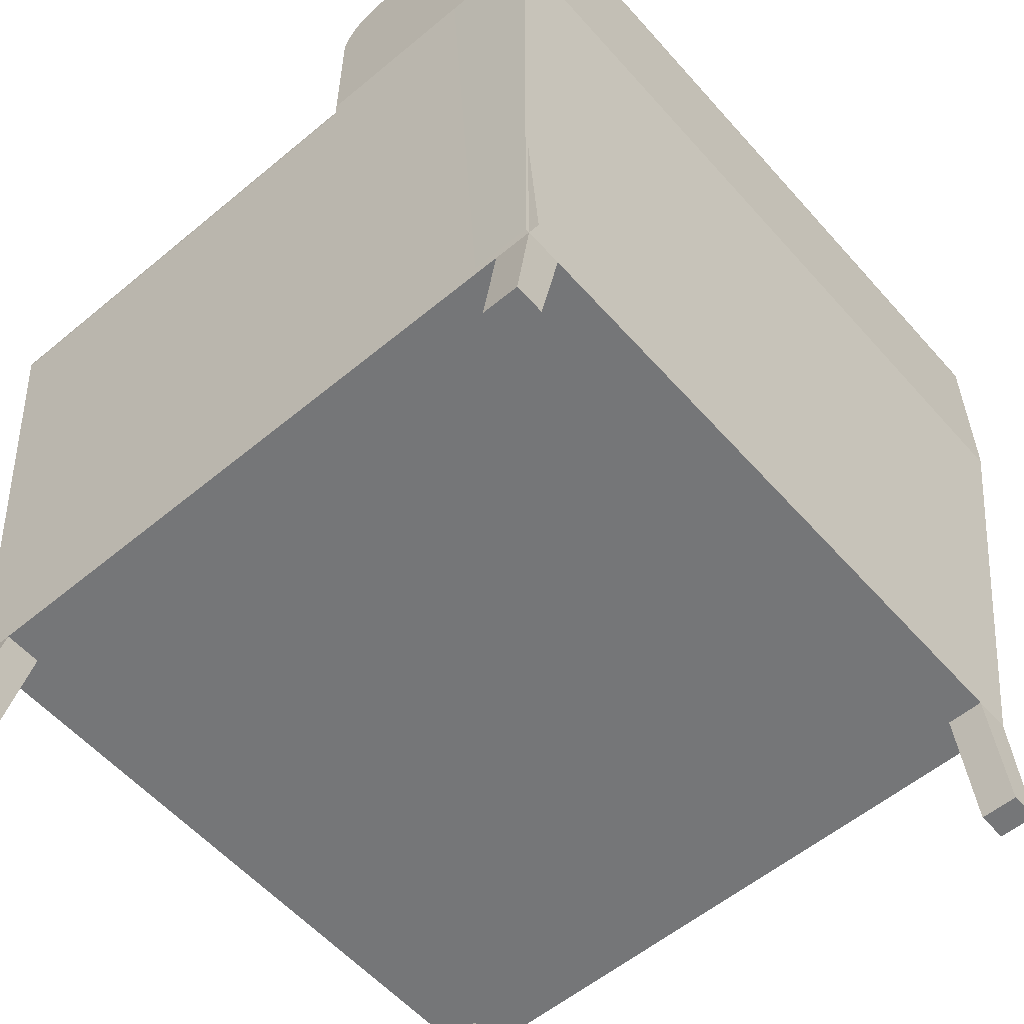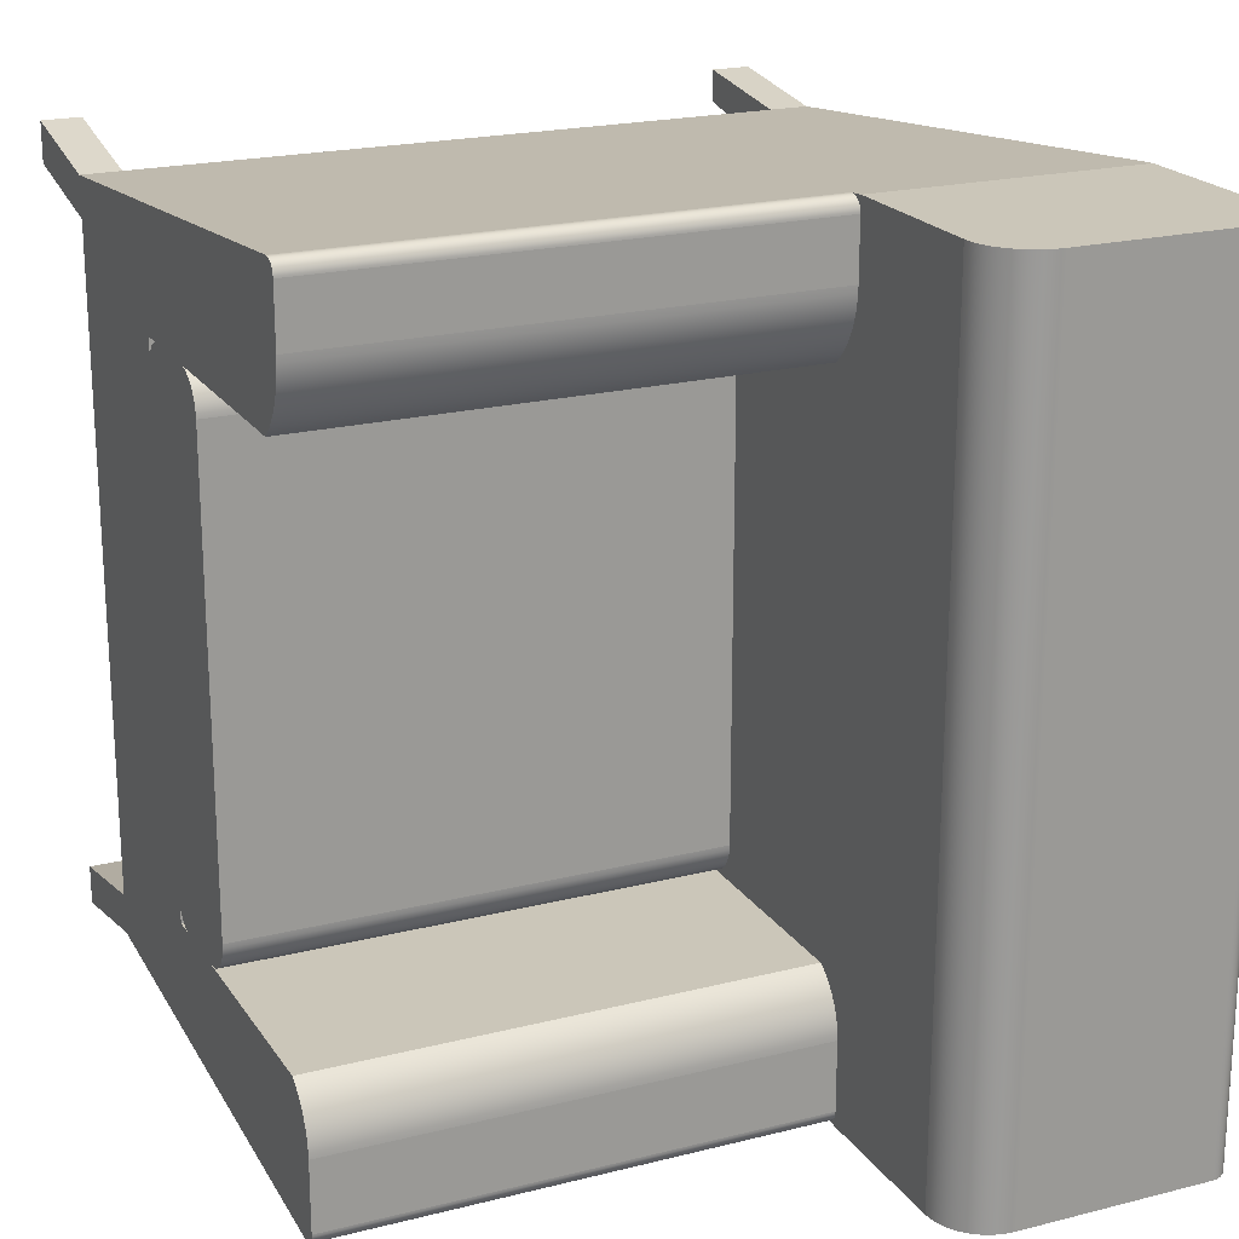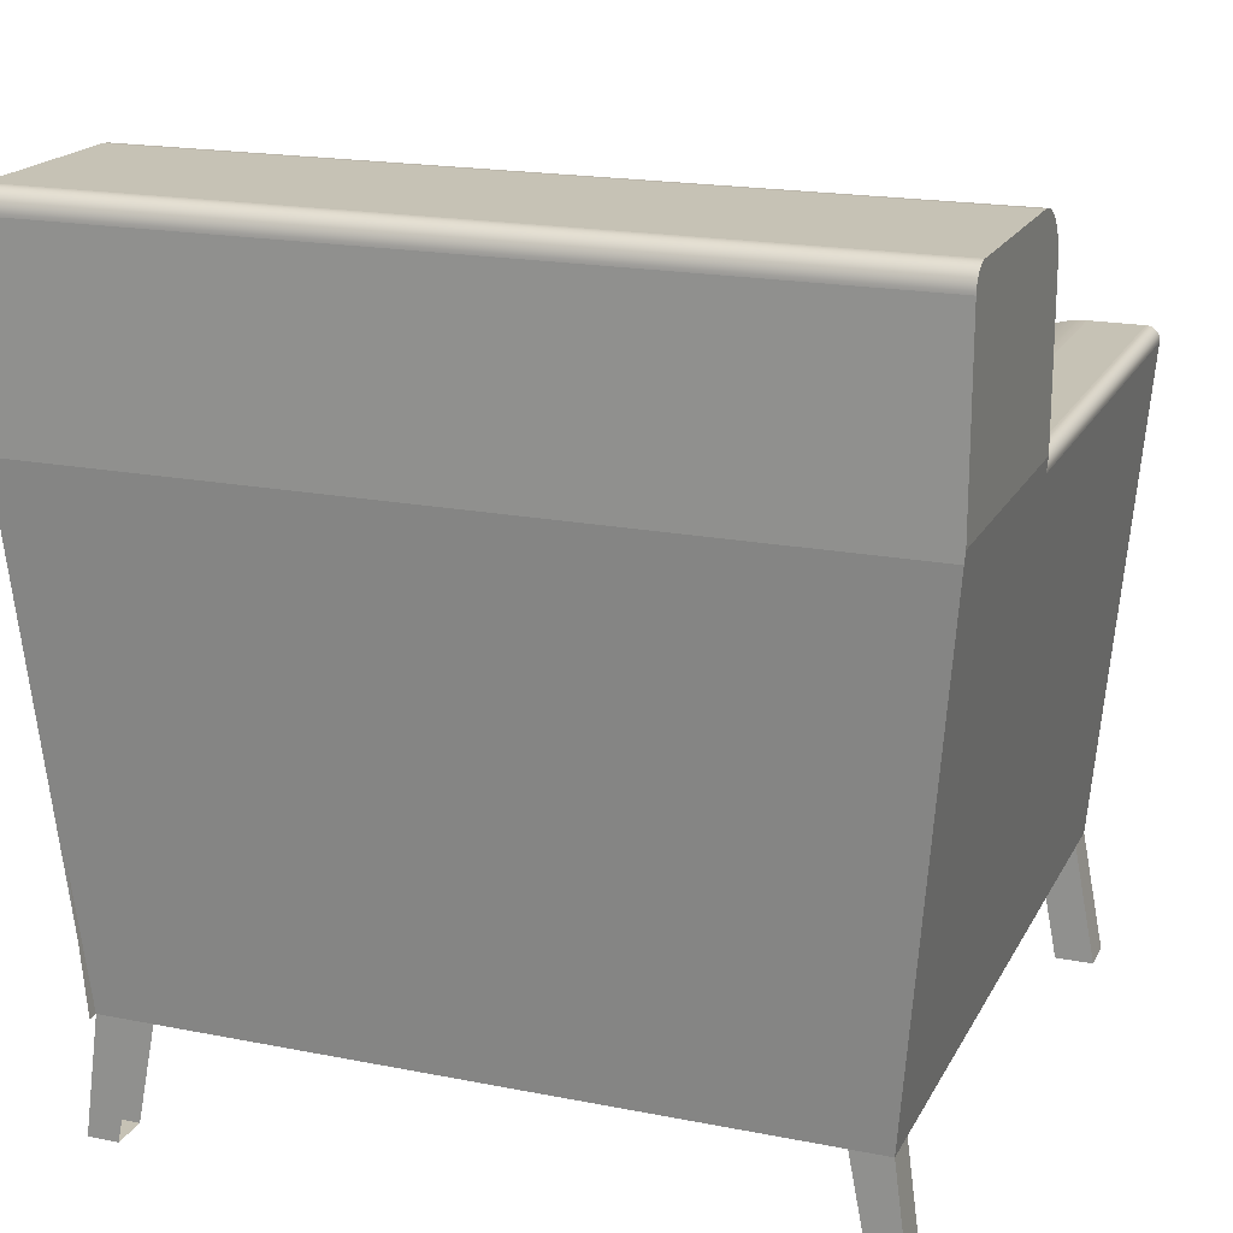
<metadata>
{"format":"obj","ext":"obj","renderer":"f3d","projection":"perspective","resolution":1024,"background":"white","views":[{"elev":-56.8,"azim":-139.1,"up":"+Y"},{"elev":20.8,"azim":155.5,"up":"+Z"},{"elev":18.9,"azim":-69.4,"up":"+Y"}]}
</metadata>
<code>
g Mesh1 Ekenas_chair_Ikea1 Model
v 0.28 0.6701 -0.8579
v 0.78 0.6682 -0.8584
v 0.28 0.6682 -0.8584
f 1 2 3
v 0.78 0.6701 -0.8579
f 2 1 4
v 0.28 0.672 -0.8571
f 5 4 1
v 0.78 0.672 -0.8571
f 4 5 6
v 0.28 0.6737 -0.8561
f 7 6 5
v 0.78 0.6737 -0.8561
f 6 7 8
v 0.28 0.6753 -0.8548
f 9 8 7
v 0.78 0.6753 -0.8548
f 8 9 10
v 0.78 0.6767 -0.8534
f 9 11 10
v 0.28 0.6767 -0.8534
f 11 9 12
v 0.28 0.68 -0.86
f 13 12 9
v 0.28 0.6778 -0.8517
f 13 14 12
v 0.28 0.6788 -0.8499
f 13 15 14
v 0.28 0.6794 -0.8481
f 13 16 15
v 0.28 0.6799 -0.8461
f 13 17 16
v 0.28 0.68 -0.8441
f 17 13 18
v 0.28 0.8439 -0.86
f 19 18 13
v 0.28 0.68 -0.7718
f 19 20 18
v 0.28 0.6797 -0.7656
f 19 21 20
v 0.28 0.6789 -0.7595
f 19 22 21
v 0.28 0.6776 -0.7535
f 19 23 22
v 0.28 0.6758 -0.7476
f 19 24 23
v 0.28 0.6735 -0.7418
f 19 25 24
v 0.28 0.6707 -0.7363
f 19 26 25
v 0.28 0.6674 -0.7311
f 19 27 26
v 0.28 0.6637 -0.7261
f 19 28 27
v 0.28 0.6595 -0.7215
f 19 29 28
v 0.28 0.655 -0.7173
f 19 30 29
v 0.28 0.6502 -0.7134
f 19 31 30
v 0.28 0.46 -0.1879
f 19 32 31
v 0.28 0.4597 -0.183
f 19 33 32
v 0.28 0.4587 -0.1781
f 19 34 33
v 0.28 0.4571 -0.1734
f 19 35 34
v 0.28 0.4549 -0.169
f 19 36 35
v 0.28 0.645 -0.15
f 19 37 36
v 0.28 0.6503 -0.1452
f 19 38 37
v 0.28 0.6552 -0.1401
f 19 39 38
v 0.28 0.6598 -0.1346
f 19 40 39
v 0.28 0.6639 -0.1288
f 19 41 40
v 0.28 0.6676 -0.1227
f 19 42 41
v 0.28 0.6708 -0.1164
f 19 43 42
v 0.28 0.6736 -0.1098
f 19 44 43
v 0.28 0.6759 -0.1031
f 19 45 44
v 0.28 0.6777 -0.09619
f 19 46 45
v 0.28 0.679 -0.08919
f 19 47 46
v 0.28 0.6797 -0.08211
f 19 48 47
v 0.28 0.68 -0.075
f 19 49 48
v 0.28 0.68 -0.01592
f 19 50 49
v 0.28 0.8439 -4.512e-17
f 51 50 19
v 0.28 0.68 -4.512e-17
f 50 51 52
v 0 0.68 -4.512e-17
f 51 53 52
v 0 0.8769 -0
f 53 51 54
v 0.2795 0.8513 -4.512e-17
f 54 51 55
f 19 55 51
v 0.2795 0.8513 -0.86
f 55 19 56
v 0 0.8769 -0.86
f 19 57 56
f 13 57 19
v 0.1018 0.68 -0.86
f 58 57 13
v 0.02842 0.68 -0.86
f 59 57 58
v 0 0.68 -0.86
f 57 59 60
f 58 60 59
v 0 0.6677 -0.859
f 58 61 60
v 0.04 0.13 -0.8146
f 58 62 61
v 0.1018 0.13 -0.8146
f 62 58 63
v 0.04 0.13 -0.81
f 64 61 62
v 0.04 0.13 -0.7693
f 65 61 64
v 0.03999 0.13 -0.7165
f 66 61 65
v 0 0.6677 -0.7165
f 61 66 67
v 2.523e-06 0.6677 -0.43
f 66 68 67
v 0.04 0.13 -0.43
f 68 66 69
f 65 69 66
v 0.04 0.13 -0.09073
f 69 65 70
f 70 65 64
v 0.04 4.358e-18 -0.7943
f 64 71 65
v 0.04 4.358e-18 -0.8271
f 71 64 72
v 0.08 0.13 -0.81
f 73 72 64
v 0.08 0 -0.8271
f 72 73 74
v 0.08 0 -0.7943
f 73 75 74
v 0.08 0.13 -0.7693
f 75 73 76
v 0.7404 0.13 -0.81
f 77 76 73
v 0.7404 0.13 -0.7693
f 76 77 78
v 0.7404 4.005e-18 -0.7943
f 77 79 78
v 0.7404 4.005e-18 -0.8347
f 79 77 80
v 0.7404 4.005e-18 -0.835
f 80 77 81
v 0.78 4.005e-18 -0.835
f 77 82 81
v 0.78 0.13 -0.81
f 82 77 83
f 83 78 77
v 0.78 0.13 -0.7693
f 78 83 84
v 0.78 4.005e-18 -0.7943
f 85 83 84
v 0.78 4.005e-18 -0.81
f 83 85 86
f 79 86 85
f 86 79 80
f 80 82 86
f 82 80 81
f 83 86 82
f 84 79 85
f 79 84 78
v 0.78 0.13 -0.09073
f 87 78 84
v 0.74 0.13 -0.09073
f 88 78 87
f 88 76 78
v 0.08 0.13 -0.09073
f 89 76 88
f 89 73 76
f 89 64 73
f 70 64 89
v 0.08 4.005e-18 -0.06573
f 90 70 89
v 0.04 4.005e-18 -0.06573
f 70 90 91
v 0.04 4.005e-18 -0.03287
f 90 92 91
v 0.08 4.005e-18 -0.03287
f 92 90 93
v 0.08 0.13 -0.05
f 90 94 93
f 94 90 89
f 88 94 89
v 0.74 0.13 -0.05
f 94 88 95
f 87 95 88
v 0.78 0.13 -0.05
f 95 87 96
v 0.78 4.005e-18 -0.06573
f 96 97 87
v 0.78 4.005e-18 -0.025
f 97 96 98
v 0.74 4.005e-18 -0.025
f 96 99 98
f 99 96 95
v 0.78 0.6642 -0.001441
f 100 95 96
f 95 100 94
v 0.04 0.13 -0.05
f 94 100 101
v 0.28 0.6642 -0.001441
f 101 100 102
v 0.78 0.6662 -0.001398
f 103 102 100
v 0.28 0.6662 -0.001398
f 102 103 104
v 0.78 0.6682 -0.001633
f 105 104 103
v 0.28 0.6682 -0.001633
f 104 105 106
v 0.78 0.6701 -0.002141
f 107 106 105
v 0.28 0.6701 -0.002141
f 106 107 108
v 0.78 0.672 -0.002912
f 109 108 107
v 0.28 0.672 -0.002912
f 108 109 110
v 0.78 0.6737 -0.003933
f 111 110 109
v 0.28 0.6737 -0.003933
f 110 111 112
v 0.78 0.6753 -0.005183
f 113 112 111
v 0.28 0.6753 -0.005183
f 112 113 114
v 0.28 0.6767 -0.006638
f 113 115 114
v 0.78 0.6767 -0.006638
f 115 113 116
f 113 96 116
f 111 96 113
f 109 96 111
f 107 96 109
f 105 96 107
f 105 100 96
f 100 105 103
v 0.78 0.6778 -0.008271
f 116 96 117
v 0.78 0.6788 -0.01005
f 117 96 118
v 0.78 0.6794 -0.01194
f 118 96 119
v 0.78 0.6799 -0.01391
f 119 96 120
v 0.78 0.68 -0.01592
f 120 96 121
v 0.78 0.68 -0.075
f 121 96 122
f 122 96 87
v 0.78 0.6797 -0.08211
f 122 87 123
v 0.78 0.679 -0.08919
f 123 87 124
v 0.78 0.6777 -0.09619
f 124 87 125
v 0.78 0.33 -0.15
f 125 87 126
f 126 87 84
v 0.78 0.33 -0.1734
f 126 84 127
v 0.78 0.33 -0.6941
f 127 84 128
v 0.78 0.33 -0.71
f 128 84 129
v 0.78 0.3555 -0.71
f 129 84 130
v 0.78 0.4221 -0.71
f 130 84 131
v 0.78 0.645 -0.71
f 131 84 132
v 0.78 0.6502 -0.7134
f 132 84 133
v 0.78 0.655 -0.7173
f 133 84 134
v 0.78 0.6595 -0.7215
f 134 84 135
v 0.78 0.6637 -0.7261
f 135 84 136
v 0.78 0.6674 -0.7311
f 136 84 137
v 0.78 0.6707 -0.7363
f 137 84 138
v 0.78 0.6735 -0.7418
f 138 84 139
v 0.78 0.6758 -0.7476
f 139 84 140
v 0.78 0.6776 -0.7535
f 140 84 141
v 0.78 0.6789 -0.7595
f 141 84 142
v 0.78 0.6797 -0.7656
f 142 84 143
v 0.78 0.68 -0.7718
f 143 84 144
f 144 84 83
v 0.78 0.68 -0.8441
f 144 83 145
v 0.78 0.6642 -0.8586
f 145 83 146
v 0.28 0.6642 -0.8586
f 146 83 147
f 83 59 147
f 77 59 83
f 73 59 77
f 64 59 73
v 0.02842 0.13 -0.81
f 59 64 148
f 147 59 13
f 13 59 58
v 0.28 0.6662 -0.8586
f 13 149 147
f 13 3 149
f 13 1 3
f 13 5 1
f 13 7 5
f 13 9 7
v 0.78 0.6662 -0.8586
f 3 150 149
f 150 3 2
f 2 146 150
f 4 146 2
f 6 146 4
f 8 146 6
f 10 146 8
f 11 146 10
v 0.78 0.6778 -0.8517
f 151 146 11
v 0.78 0.6788 -0.8499
f 152 146 151
v 0.78 0.6794 -0.8481
f 153 146 152
v 0.78 0.6799 -0.8461
f 154 146 153
f 145 146 154
f 17 145 154
f 145 17 18
f 18 144 145
f 144 18 20
f 20 143 144
f 143 20 21
f 21 142 143
f 142 21 22
f 22 141 142
f 141 22 23
f 23 140 141
f 140 23 24
f 24 139 140
f 139 24 25
f 25 138 139
f 138 25 26
f 26 137 138
f 137 26 27
f 27 136 137
f 136 27 28
f 28 135 136
f 135 28 29
f 30 135 29
f 135 30 134
f 31 134 30
f 134 31 133
v 0.28 0.645 -0.71
f 155 133 31
f 133 155 132
v 0.28 0.4221 -0.71
f 156 132 155
f 132 156 131
v 0.28 0.427 -0.7097
f 157 131 156
v 0.78 0.427 -0.7097
f 131 157 158
v 0.28 0.4319 -0.7087
f 159 158 157
v 0.78 0.4319 -0.7087
f 158 159 160
v 0.28 0.4366 -0.7071
f 161 160 159
v 0.78 0.4366 -0.7071
f 160 161 162
v 0.28 0.441 -0.7049
f 163 162 161
v 0.78 0.441 -0.7049
f 162 163 164
v 0.28 0.4452 -0.7022
f 165 164 163
v 0.78 0.4452 -0.7022
f 164 165 166
v 0.28 0.4489 -0.6989
f 167 166 165
v 0.78 0.4489 -0.6989
f 166 167 168
v 0.78 0.4522 -0.6952
f 167 169 168
v 0.28 0.4522 -0.6952
f 169 167 170
f 155 170 167
v 0.28 0.4549 -0.691
f 155 171 170
v 0.28 0.4571 -0.6866
f 155 172 171
v 0.28 0.4587 -0.6819
f 155 173 172
v 0.28 0.4597 -0.677
f 155 174 173
v 0.28 0.46 -0.6721
f 155 175 174
f 155 32 175
f 31 32 155
v 0.78 0.46 -0.6721
f 32 176 175
v 0.78 0.46 -0.1879
f 176 32 177
v 0.78 0.4597 -0.183
f 32 178 177
f 178 32 33
v 0.78 0.4587 -0.1781
f 33 179 178
f 179 33 34
v 0.78 0.4571 -0.1734
f 34 180 179
f 180 34 35
v 0.78 0.4549 -0.169
f 35 181 180
f 181 35 36
v 0.78 0.4522 -0.1648
f 36 182 181
v 0.28 0.4522 -0.1648
f 182 36 183
f 36 37 183
v 0.28 0.4489 -0.1611
f 183 37 184
v 0.28 0.4452 -0.1578
f 184 37 185
v 0.28 0.441 -0.1551
f 185 37 186
v 0.28 0.4366 -0.1529
f 186 37 187
v 0.28 0.4319 -0.1513
f 187 37 188
v 0.28 0.427 -0.1503
f 188 37 189
v 0.28 0.4221 -0.15
f 189 37 190
v 0.78 0.4221 -0.15
f 37 191 190
v 0.78 0.645 -0.15
f 191 37 192
f 38 192 37
v 0.78 0.6503 -0.1452
f 192 38 193
v 0.78 0.6552 -0.1401
f 38 194 193
f 194 38 39
v 0.78 0.6598 -0.1346
f 39 195 194
f 195 39 40
v 0.78 0.6639 -0.1288
f 40 196 195
f 196 40 41
v 0.78 0.6676 -0.1227
f 41 197 196
f 197 41 42
v 0.78 0.6708 -0.1164
f 42 198 197
f 198 42 43
v 0.78 0.6736 -0.1098
f 43 199 198
f 199 43 44
v 0.78 0.6759 -0.1031
f 44 200 199
f 200 44 45
f 45 125 200
f 125 45 46
f 46 124 125
f 124 46 47
f 47 123 124
f 123 47 48
f 48 122 123
f 122 48 49
f 50 122 49
f 122 50 121
f 50 120 121
v 0.28 0.6799 -0.01391
f 120 50 201
f 52 201 50
v 0.28 0.6794 -0.01194
f 201 52 202
v 0.28 0.6788 -0.01005
f 202 52 203
v 0.28 0.6778 -0.008271
f 203 52 204
f 204 52 115
f 115 52 114
f 114 52 112
f 112 52 110
f 110 52 108
f 108 52 106
f 106 52 104
f 102 104 52
v 0 0.6678 -0.001111
f 205 102 52
f 101 102 205
v 2.229e-06 0.6677 -0.43
f 205 206 101
v 0 0.6677 -0.43
f 206 205 207
f 205 57 207
f 53 57 205
f 57 53 54
v 0.0001979 0.8799 -0.86
f 54 208 57
v 0.0001979 0.8799 -0
f 208 54 209
v 0.2684 0.8781 -4.512e-17
f 54 210 209
v 0.2725 0.872 -4.512e-17
f 54 211 210
v 0.2757 0.8654 -4.512e-17
f 54 212 211
v 0.2781 0.8585 -4.512e-17
f 54 213 212
f 54 55 213
f 56 213 55
v 0.2781 0.8585 -0.86
f 213 56 214
f 56 57 214
v 0.2757 0.8654 -0.86
f 214 57 215
v 0.2725 0.872 -0.86
f 215 57 216
v 0.2684 0.8781 -0.86
f 216 57 217
f 217 57 208
v 0.2636 0.8836 -0.86
f 217 208 218
v 0.0007882 0.8829 -0.86
f 218 208 219
f 209 219 208
v 0.0007882 0.8829 -0
f 219 209 220
v 0.2636 0.8836 -4.512e-17
f 209 221 220
f 209 210 221
f 217 221 210
f 221 217 218
v 0.2581 0.8884 -0.86
f 222 221 218
v 0.2581 0.8884 -4.512e-17
f 221 222 223
v 0.252 0.8925 -0.86
f 224 223 222
v 0.252 0.8925 -4.512e-17
f 223 224 225
v 0.2454 0.8957 -0.86
f 226 225 224
v 0.2454 0.8957 -4.512e-17
f 225 226 227
v 0.2385 0.8981 -0.86
f 228 227 226
v 0.2385 0.8981 -4.512e-17
f 227 228 229
v 0.2313 0.8995 -0.86
f 230 229 228
v 0.2313 0.8995 -4.512e-17
f 229 230 231
v 0.2239 0.9 -0.86
f 232 231 230
v 0.2239 0.9 -4.512e-17
f 231 232 233
v 0.02313 0.9 -0.86
f 234 233 232
v 0.02313 0.9 -0
f 233 234 235
v 0.02011 0.8998 -0.86
f 236 235 234
v 0.02011 0.8998 -0
f 235 236 237
v 0.01715 0.8992 -0.86
f 238 237 236
v 0.01715 0.8992 -0
f 237 238 239
v 0.01428 0.8982 -0.86
f 240 239 238
v 0.01428 0.8982 -0
f 239 240 241
v 0.01157 0.8969 -0.86
f 242 241 240
v 0.01157 0.8969 -0
f 241 242 243
v 0.009051 0.8952 -0.86
f 244 243 242
v 0.009051 0.8952 -0
f 243 244 245
v 0.006776 0.8932 -0.86
f 246 245 244
v 0.006776 0.8932 -0
f 245 246 247
v 0.00478 0.8909 -0
f 246 248 247
v 0.00478 0.8909 -0.86
f 248 246 249
f 224 249 246
v 0.003099 0.8884 -0.86
f 224 250 249
f 222 250 224
v 0.001761 0.8857 -0.86
f 222 251 250
f 218 251 222
f 218 219 251
f 220 251 219
v 0.001761 0.8857 -0
f 251 220 252
f 220 221 252
f 252 221 223
v 0.003099 0.8884 -0
f 252 223 253
f 253 223 225
f 253 225 248
f 248 225 247
f 247 225 227
f 247 227 245
f 245 227 243
f 243 227 229
f 243 229 241
f 241 229 231
f 241 231 239
f 239 231 237
f 237 231 233
f 237 233 235
f 249 253 248
f 253 249 250
f 250 252 253
f 252 250 251
f 224 246 226
f 226 246 244
f 226 244 242
f 226 242 228
f 228 242 240
f 228 240 230
f 230 240 238
f 230 238 236
f 230 236 232
f 232 236 234
f 210 216 217
f 216 210 211
f 211 215 216
f 215 211 212
f 212 214 215
f 214 212 213
f 205 52 53
f 207 57 67
f 67 57 61
f 61 57 60
f 67 68 207
f 206 207 68
f 68 69 206
f 69 70 206
v 0.04 0.13 -0.43
f 69 254 70
f 101 206 70
f 91 101 70
f 101 91 92
f 92 94 101
f 94 92 93
f 101 89 94
f 89 101 70
f 116 204 115
f 204 116 117
f 117 203 204
f 203 117 118
f 118 202 203
f 202 118 119
f 119 201 202
f 201 119 120
f 125 126 200
f 200 126 199
f 199 126 198
f 198 126 197
f 197 126 196
f 196 126 195
f 195 126 194
f 194 126 193
f 193 126 192
f 126 191 192
v 0.78 0.3534 -0.15
f 191 126 255
v 0.58 0.3534 -0.15
f 126 256 255
v 0.58 0.33 -0.15
f 256 126 257
v 0.58 0.33 -0.1734
f 126 258 257
f 258 126 127
v 0.58 0.3302 -0.1703
f 127 259 258
v 0.78 0.3302 -0.1703
f 259 127 260
f 180 260 127
f 181 260 180
v 0.78 0.3308 -0.1673
f 181 261 260
f 182 261 181
v 0.78 0.3318 -0.1644
f 182 262 261
v 0.78 0.3331 -0.1617
f 182 263 262
v 0.78 0.4489 -0.1611
f 264 263 182
v 0.78 0.3348 -0.1591
f 264 265 263
v 0.78 0.4452 -0.1578
f 266 265 264
v 0.78 0.3368 -0.1568
f 266 267 265
v 0.78 0.441 -0.1551
f 268 267 266
v 0.78 0.3391 -0.1548
f 268 269 267
v 0.78 0.3417 -0.1531
f 268 270 269
v 0.78 0.4366 -0.1529
f 271 270 268
v 0.78 0.3444 -0.1518
f 271 272 270
v 0.78 0.4319 -0.1513
f 273 272 271
v 0.78 0.3473 -0.1508
f 273 274 272
v 0.78 0.427 -0.1503
f 275 274 273
v 0.78 0.3503 -0.1502
f 275 276 274
f 191 276 275
f 276 191 255
v 0.58 0.3503 -0.1502
f 255 277 276
f 277 255 256
f 257 277 256
v 0.58 0.3473 -0.1508
f 277 257 278
v 0.58 0.3444 -0.1518
f 278 257 279
v 0.58 0.3417 -0.1531
f 279 257 280
v 0.58 0.3391 -0.1548
f 280 257 281
v 0.58 0.3368 -0.1568
f 281 257 282
v 0.58 0.3348 -0.1591
f 282 257 283
v 0.58 0.3331 -0.1617
f 283 257 284
v 0.58 0.3318 -0.1644
f 284 257 285
v 0.58 0.3308 -0.1673
f 285 257 286
f 286 257 259
f 259 257 258
f 260 286 259
f 286 260 261
f 261 285 286
f 285 261 262
f 262 284 285
f 284 262 263
f 263 283 284
f 283 263 265
f 265 282 283
f 282 265 267
f 269 282 267
f 282 269 281
f 270 281 269
f 281 270 280
f 272 280 270
f 280 272 279
f 274 279 272
f 279 274 278
f 276 278 274
f 278 276 277
f 275 190 191
f 190 275 189
f 273 189 275
f 189 273 188
f 271 188 273
f 188 271 187
f 268 187 271
f 187 268 186
f 266 186 268
f 186 266 185
f 264 185 266
f 185 264 184
f 264 183 184
f 183 264 182
f 180 127 128
f 180 128 179
f 179 128 178
f 178 128 177
f 177 128 176
v 0.78 0.4597 -0.677
f 176 128 287
v 0.78 0.4587 -0.6819
f 287 128 288
v 0.78 0.4571 -0.6866
f 288 128 289
v 0.78 0.4549 -0.691
f 289 128 290
f 290 128 169
v 0.78 0.3313 -0.6964
f 169 128 291
v 0.58 0.33 -0.6941
f 292 291 128
v 0.58 0.3313 -0.6964
f 291 292 293
v 0.58 0.33 -0.71
f 294 293 292
v 0.58 0.3328 -0.6986
f 293 294 295
v 0.58 0.3344 -0.7006
f 295 294 296
v 0.58 0.3363 -0.7025
f 296 294 297
v 0.58 0.3383 -0.7042
f 297 294 298
v 0.58 0.3405 -0.7057
f 298 294 299
v 0.58 0.3428 -0.707
f 299 294 300
v 0.58 0.3452 -0.7081
f 300 294 301
v 0.58 0.3477 -0.7089
f 301 294 302
v 0.58 0.3503 -0.7095
f 302 294 303
v 0.58 0.3529 -0.7099
f 303 294 304
v 0.58 0.3555 -0.71
f 304 294 305
f 294 130 305
f 130 294 129
f 294 128 129
f 128 294 292
v 0.78 0.3529 -0.7099
f 306 305 130
f 305 306 304
v 0.78 0.3503 -0.7095
f 307 304 306
f 304 307 303
v 0.78 0.3477 -0.7089
f 308 303 307
f 303 308 302
v 0.78 0.3452 -0.7081
f 309 302 308
f 302 309 301
v 0.78 0.3428 -0.707
f 310 301 309
f 301 310 300
v 0.78 0.3405 -0.7057
f 311 300 310
f 300 311 299
v 0.78 0.3383 -0.7042
f 312 299 311
f 299 312 298
v 0.78 0.3363 -0.7025
f 313 298 312
f 298 313 297
f 313 296 297
v 0.78 0.3344 -0.7006
f 296 313 314
f 166 314 313
f 168 314 166
v 0.78 0.3328 -0.6986
f 168 315 314
f 168 291 315
f 169 291 168
f 293 315 291
f 315 293 295
f 295 314 315
f 314 295 296
f 166 313 164
f 164 313 312
f 164 312 311
f 164 311 162
f 162 311 310
f 162 310 309
f 162 309 160
f 160 309 308
f 160 308 158
f 158 308 307
f 158 307 306
f 158 306 131
f 131 306 130
f 170 290 169
f 290 170 171
f 171 289 290
f 289 171 172
f 172 288 289
f 288 172 173
f 173 287 288
f 287 173 174
f 174 176 287
f 176 174 175
f 155 167 165
f 155 165 163
f 155 163 161
f 155 161 159
f 155 159 157
f 155 157 156
f 154 16 17
f 16 154 153
f 153 15 16
f 15 153 152
f 152 14 15
f 14 152 151
f 151 12 14
f 12 151 11
f 146 149 150
f 149 146 147
v 0.74 4.005e-18 -0.06573
f 95 316 99
f 316 95 88
f 88 97 316
f 97 88 87
f 97 99 316
f 99 97 98
f 71 74 75
f 74 71 72

</code>
